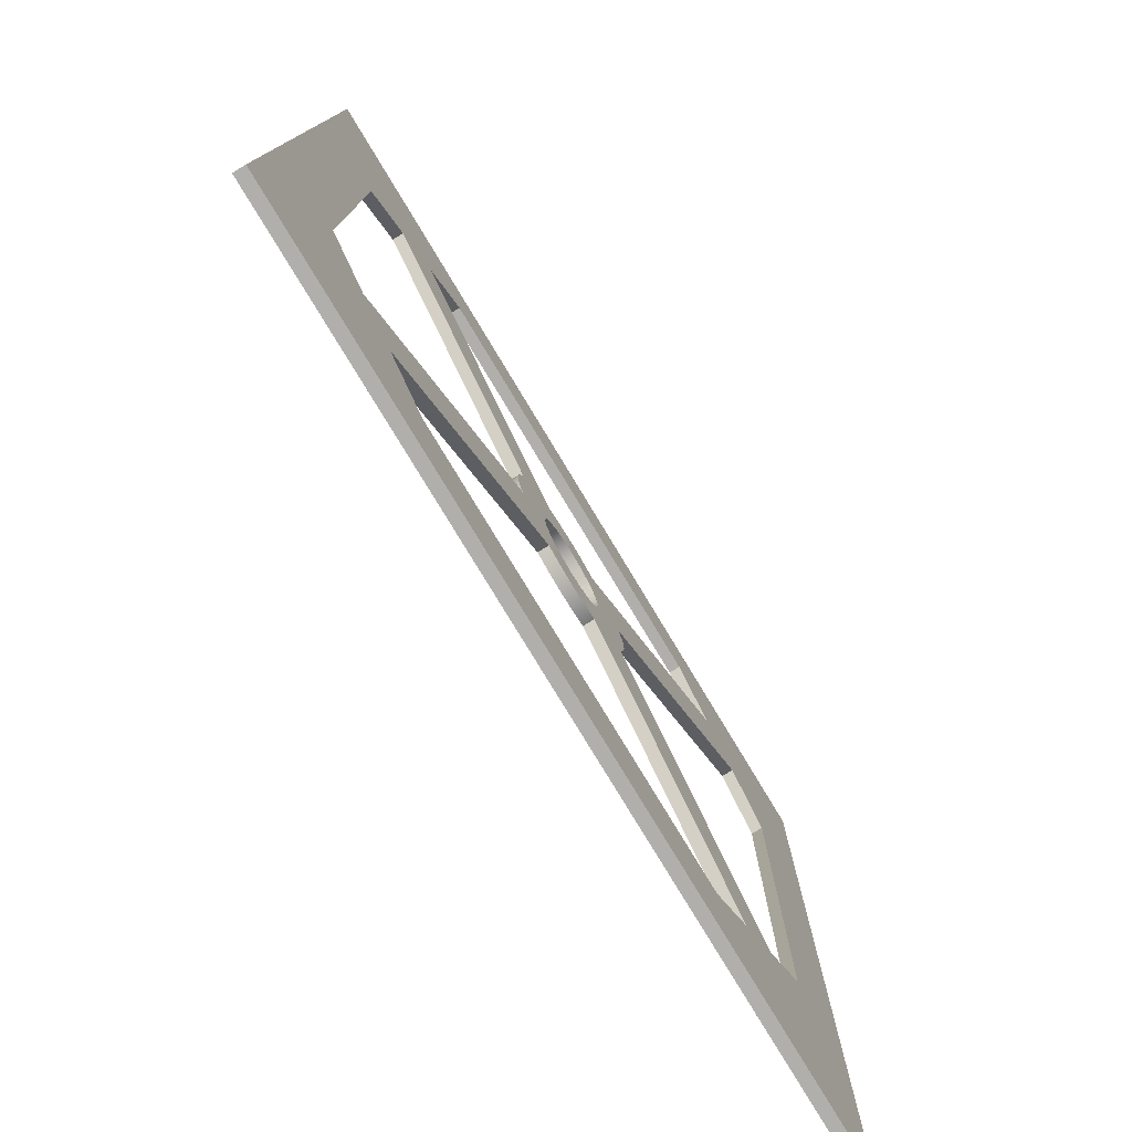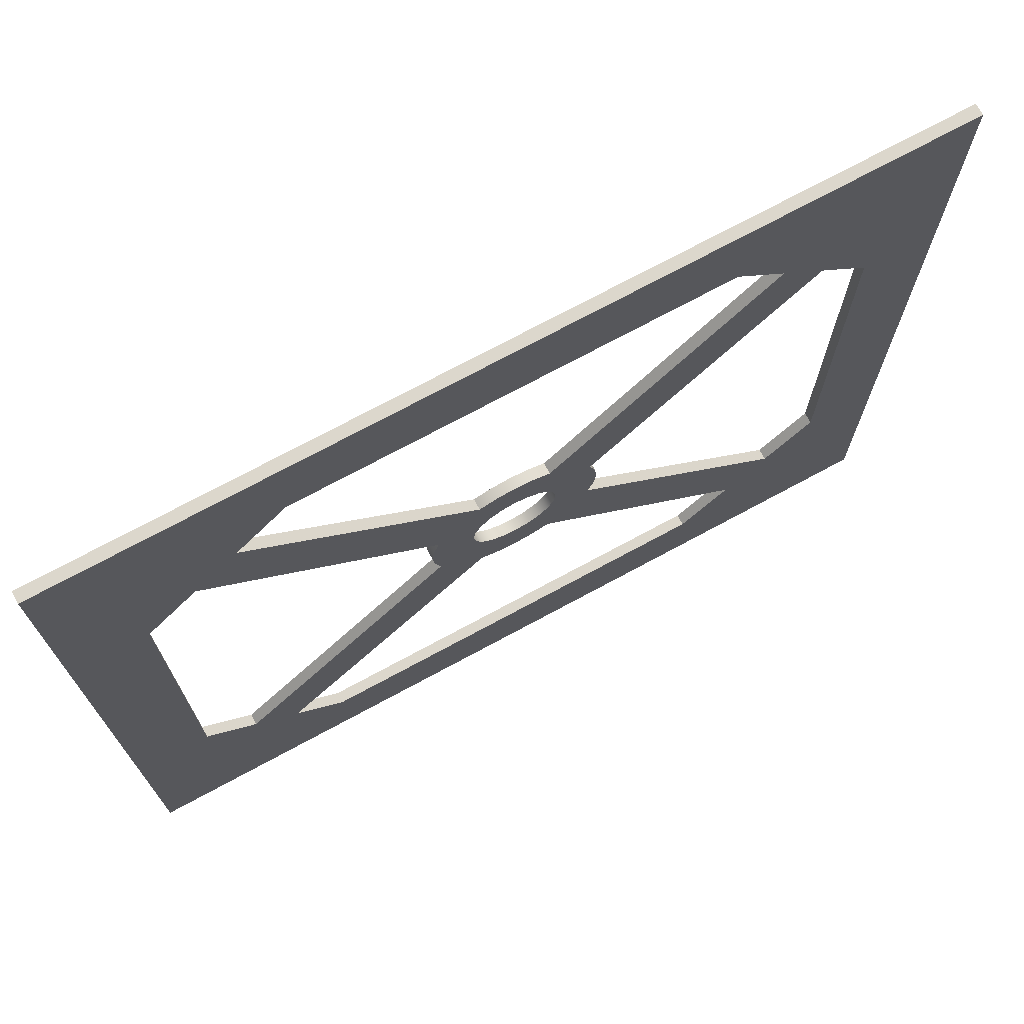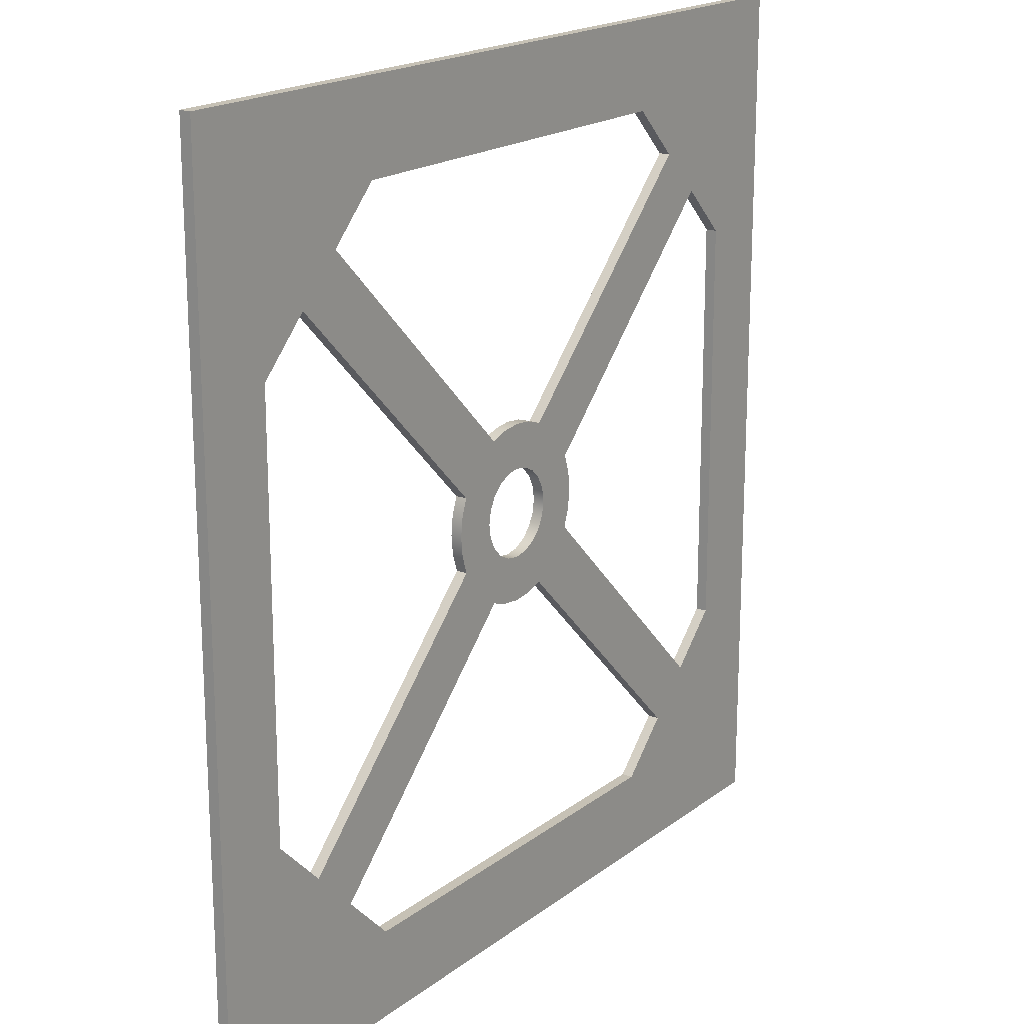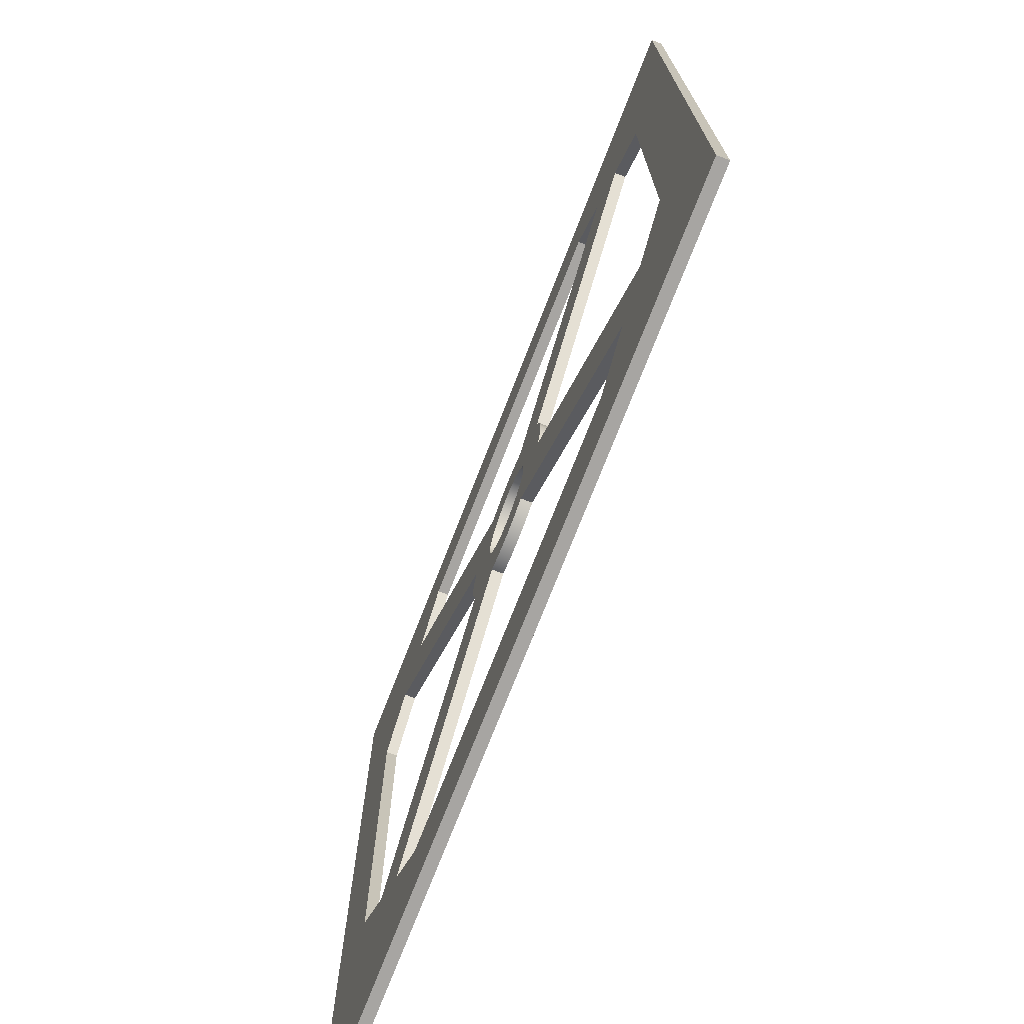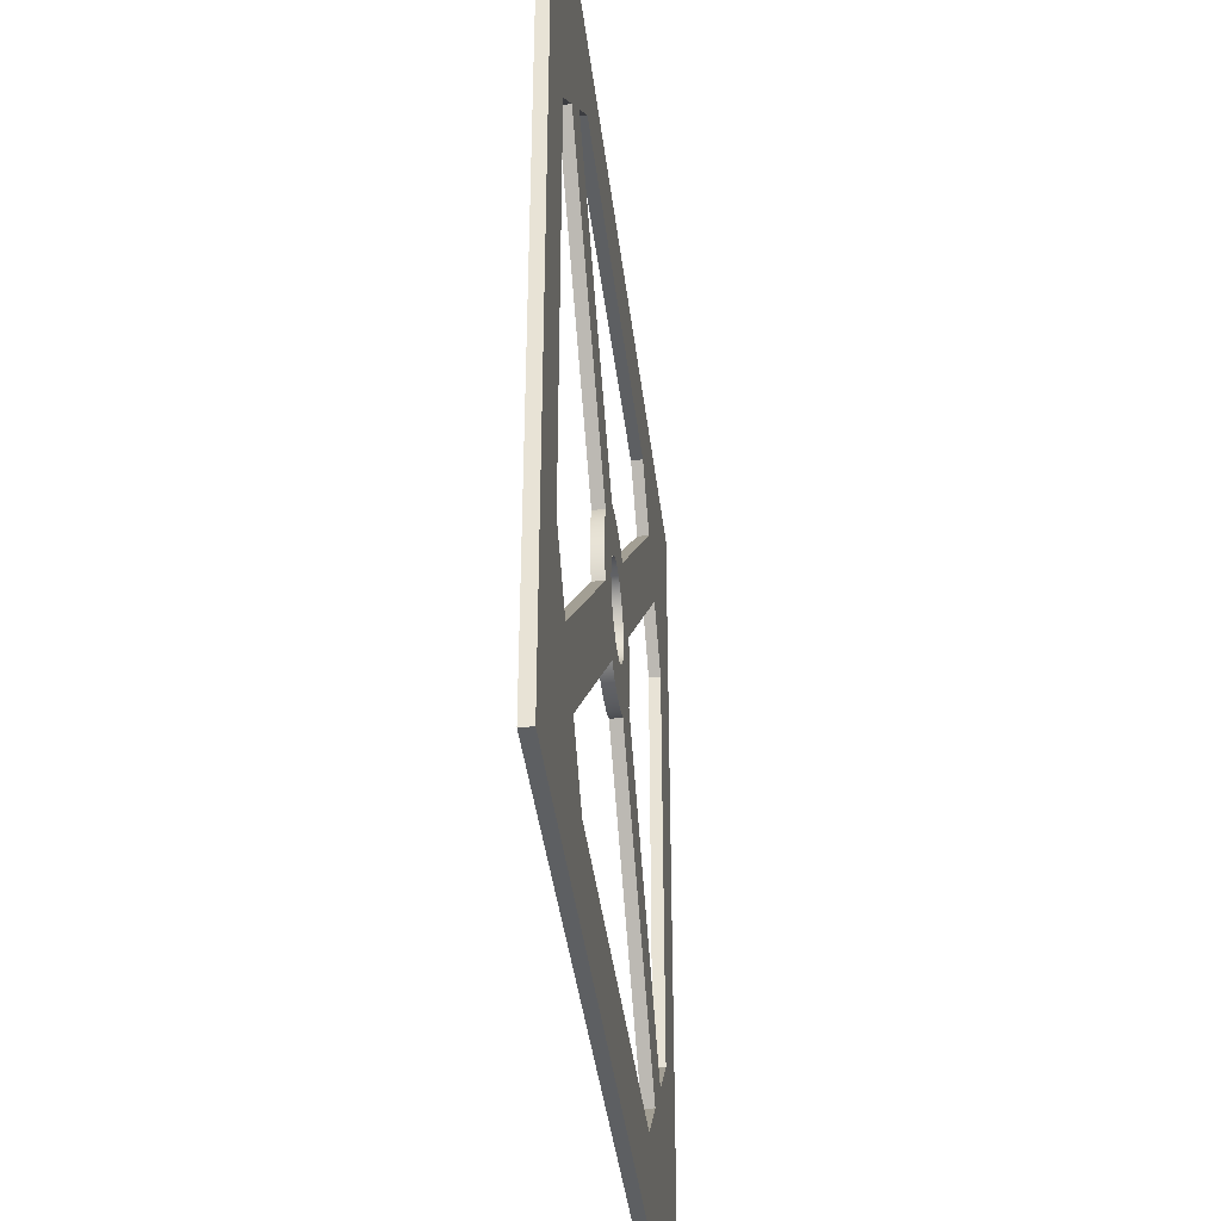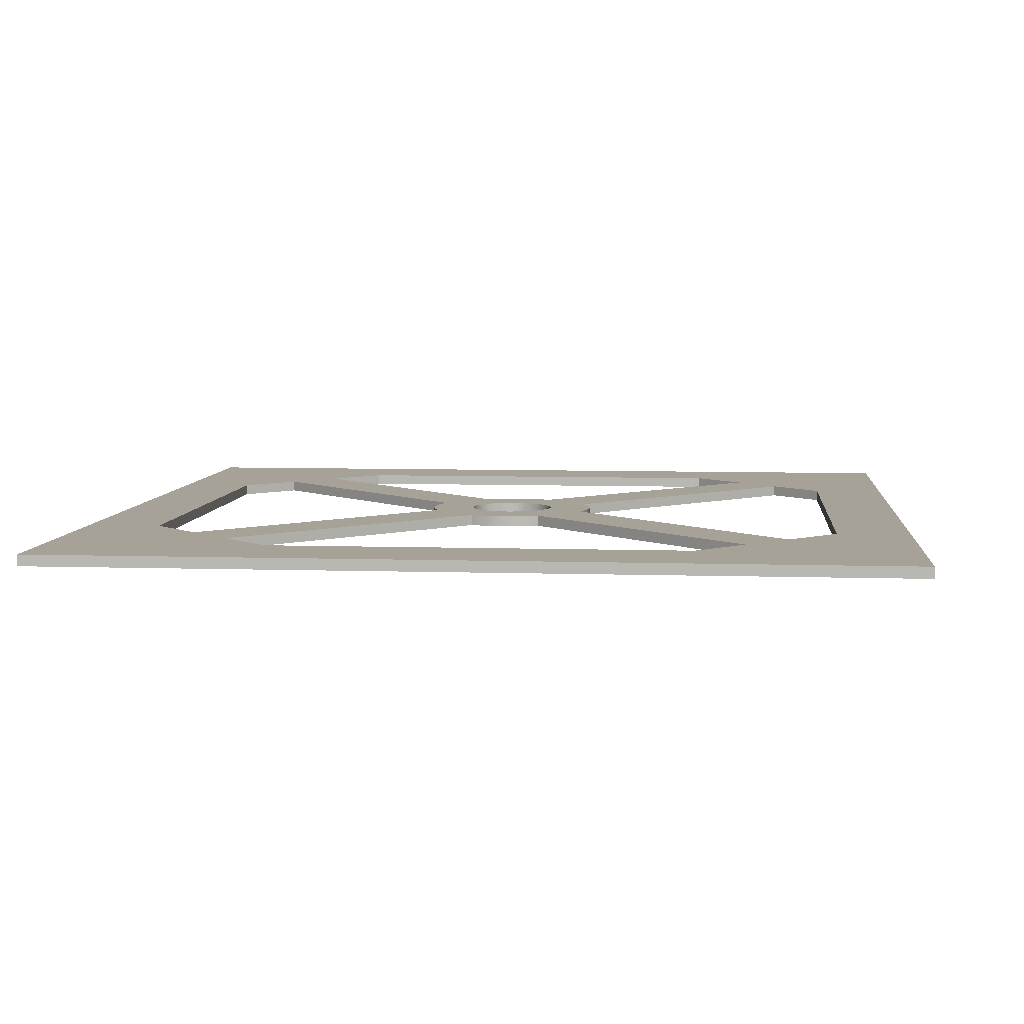
<metadata>
{"format":"obj","ext":"obj","renderer":"f3d","projection":"perspective","resolution":1024,"background":"white","views":[{"elev":-78.2,"azim":121.1,"up":"+Z"},{"elev":72.9,"azim":151.6,"up":"+Z"},{"elev":18.8,"azim":-54.4,"up":"+Z"},{"elev":-73.9,"azim":-111.3,"up":"+Z"},{"elev":-39.6,"azim":96.7,"up":"+Z"},{"elev":6.6,"azim":-174.5,"up":"+Y"}]}
</metadata>
<code>
v 4 0 2.374
v 3.434 0 2.939
v 3.434 0.127 2.939
v 4 0.127 2.374
v -4 0 2.374
v -4 0 -2.374
v -4 0.127 -2.374
v -4 0.127 2.374
v 0.9099 0 -0.4149
v 3.434 0 -2.939
v 3.434 0.127 -2.939
v 0.9099 0.127 -0.4149
v -0.9099 0 0.4149
v -3.434 0 2.939
v -3.434 0.127 2.939
v -0.9099 0.127 0.4149
v -0.5 0.127 1.11e-16
v -0.4755 0.127 0.1545
v -0.4045 0.127 0.2939
v -0.2939 0.127 0.4045
v -0.1545 0.127 0.4755
v 3.062e-17 0.127 0.5
v 0.1545 0.127 0.4755
v 0.2939 0.127 0.4045
v 0.4045 0.127 0.2939
v 0.4755 0.127 0.1545
v 0.5 0.127 0
v 0.4755 0.127 -0.1545
v 0.4045 0.127 -0.2939
v 0.2939 0.127 -0.4045
v 0.1545 0.127 -0.4755
v 3.062e-17 0.127 -0.5
v -0.1545 0.127 -0.4755
v -0.2939 0.127 -0.4045
v -0.4045 0.127 -0.2939
v -0.4755 0.127 -0.1545
v -0.5 0 6.123e-17
v -0.4755 0 -0.1545
v -0.4045 0 -0.2939
v -0.2939 0 -0.4045
v -0.1545 0 -0.4755
v 3.062e-17 0 -0.5
v 0.1545 0 -0.4755
v 0.2939 0 -0.4045
v 0.4045 0 -0.2939
v 0.4755 0 -0.1545
v 0.5 0 0
v 0.4755 0 0.1545
v 0.4045 0 0.2939
v 0.2939 0 0.4045
v 0.1545 0 0.4755
v 3.062e-17 0 0.5
v -0.1545 0 0.4755
v -0.2939 0 0.4045
v -0.4045 0 0.2939
v -0.4755 0 0.1545
v -0.5 0.127 1.11e-16
v -0.5 0 6.123e-17
v 3.434 0 -2.939
v 4 0 -2.374
v 4 0.127 -2.374
v 3.434 0.127 -2.939
v 4 0 -2.374
v 4 0 2.374
v 4 0.127 2.374
v 4 0.127 -2.374
v 2.374 0 4
v -2.374 0 4
v -2.374 0.127 4
v 2.374 0.127 4
v -2.374 0 -4
v 2.374 0 -4
v 2.374 0.127 -4
v -2.374 0.127 -4
v 2.939 0 3.434
v 2.374 0 4
v 2.374 0.127 4
v 2.939 0.127 3.434
v -4 0 -2.374
v -3.434 0 -2.939
v -3.434 0.127 -2.939
v -4 0.127 -2.374
v 0.9099 0 0.4149
v 0.9772 0 0.2123
v 1 0 5.551e-17
v 0.9772 0 -0.2123
v 0.9099 0 -0.4149
v 0.9099 0.127 -0.4149
v 0.9772 0.127 -0.2123
v 1 0.127 5.551e-17
v 0.9772 0.127 0.2123
v 0.9099 0.127 0.4149
v -0.9099 0 -0.4149
v -0.9772 0 -0.2123
v -1 0 -1.225e-16
v -0.9772 0 0.2123
v -0.9099 0 0.4149
v -0.9099 0.127 0.4149
v -0.9772 0.127 0.2123
v -1 0.127 -1.225e-16
v -0.9772 0.127 -0.2123
v -0.9099 0.127 -0.4149
v 4.85 0 -5
v -4.85 0 -5
v -4.85 0.127 -5
v 4.85 0.127 -5
v -2.939 0 -3.434
v -2.374 0 -4
v -2.374 0.127 -4
v -2.939 0.127 -3.434
v -2.374 0 4
v -2.939 0 3.434
v -2.939 0.127 3.434
v -2.374 0.127 4
v 3.434 0 2.939
v 0.9099 0 0.4149
v 0.9099 0.127 0.4149
v 3.434 0.127 2.939
v 2.939 0 -3.434
v 0.4149 0 -0.9099
v 0.4149 0.127 -0.9099
v 2.939 0.127 -3.434
v 0.4149 0 -0.9099
v 0.2123 0 -0.9772
v 6.123e-17 0 -1
v -0.2123 0 -0.9772
v -0.4149 0 -0.9099
v -0.4149 0.127 -0.9099
v -0.2123 0.127 -0.9772
v 6.123e-17 0.127 -1
v 0.2123 0.127 -0.9772
v 0.4149 0.127 -0.9099
v -0.4149 0 0.9099
v -0.2123 0 0.9772
v 6.123e-17 0 1
v 0.2123 0 0.9772
v 0.4149 0 0.9099
v 0.4149 0.127 0.9099
v 0.2123 0.127 0.9772
v 6.123e-17 0.127 1
v -0.2123 0.127 0.9772
v -0.4149 0.127 0.9099
v -4.85 0 -5
v -4.85 0 5
v -4.85 0.127 5
v -4.85 0.127 -5
v -0.4149 0 -0.9099
v -2.939 0 -3.434
v -2.939 0.127 -3.434
v -0.4149 0.127 -0.9099
v -3.434 0 -2.939
v -0.9099 0 -0.4149
v -0.9099 0.127 -0.4149
v -3.434 0.127 -2.939
v -0.4149 0 -0.9099
v -0.2123 0 -0.9772
v 6.123e-17 0 -1
v 0.2123 0 -0.9772
v 0.4149 0 -0.9099
v 2.939 0 -3.434
v 2.374 0 -4
v -2.374 0 -4
v -2.939 0 -3.434
v -0.5 0 6.123e-17
v -0.4755 0 0.1545
v -0.4045 0 0.2939
v -0.2939 0 0.4045
v -0.1545 0 0.4755
v 3.062e-17 0 0.5
v 0.1545 0 0.4755
v 0.2939 0 0.4045
v 0.4045 0 0.2939
v 0.4755 0 0.1545
v 0.5 0 0
v 0.4755 0 -0.1545
v 0.4045 0 -0.2939
v 0.2939 0 -0.4045
v 0.1545 0 -0.4755
v 3.062e-17 0 -0.5
v -0.1545 0 -0.4755
v -0.2939 0 -0.4045
v -0.4045 0 -0.2939
v -0.4755 0 -0.1545
v 0.9099 0 -0.4149
v 0.9772 0 -0.2123
v 1 0 5.551e-17
v 0.9772 0 0.2123
v 0.9099 0 0.4149
v 3.434 0 2.939
v 4 0 2.374
v 4 0 -2.374
v 3.434 0 -2.939
v -0.4149 0 0.9099
v -2.939 0 3.434
v -2.374 0 4
v 2.374 0 4
v 2.939 0 3.434
v 0.4149 0 0.9099
v 0.2123 0 0.9772
v 6.123e-17 0 1
v -0.2123 0 0.9772
v -0.9099 0 -0.4149
v -3.434 0 -2.939
v -4 0 -2.374
v -4 0 2.374
v -3.434 0 2.939
v -0.9099 0 0.4149
v -0.9772 0 0.2123
v -1 0 -1.225e-16
v -0.9772 0 -0.2123
v -4.85 0 -5
v 4.85 0 -5
v 4.85 0 5
v -4.85 0 5
v -2.939 0 3.434
v -0.4149 0 0.9099
v -0.4149 0.127 0.9099
v -2.939 0.127 3.434
v 2.374 0 -4
v 2.939 0 -3.434
v 2.939 0.127 -3.434
v 2.374 0.127 -4
v 0.4149 0.127 -0.9099
v 0.2123 0.127 -0.9772
v 6.123e-17 0.127 -1
v -0.2123 0.127 -0.9772
v -0.4149 0.127 -0.9099
v -2.939 0.127 -3.434
v -2.374 0.127 -4
v 2.374 0.127 -4
v 2.939 0.127 -3.434
v -0.5 0.127 1.11e-16
v -0.4755 0.127 -0.1545
v -0.4045 0.127 -0.2939
v -0.2939 0.127 -0.4045
v -0.1545 0.127 -0.4755
v 3.062e-17 0.127 -0.5
v 0.1545 0.127 -0.4755
v 0.2939 0.127 -0.4045
v 0.4045 0.127 -0.2939
v 0.4755 0.127 -0.1545
v 0.5 0.127 0
v 0.4755 0.127 0.1545
v 0.4045 0.127 0.2939
v 0.2939 0.127 0.4045
v 0.1545 0.127 0.4755
v 3.062e-17 0.127 0.5
v -0.1545 0.127 0.4755
v -0.2939 0.127 0.4045
v -0.4045 0.127 0.2939
v -0.4755 0.127 0.1545
v 0.9099 0.127 0.4149
v 0.9772 0.127 0.2123
v 1 0.127 5.551e-17
v 0.9772 0.127 -0.2123
v 0.9099 0.127 -0.4149
v 3.434 0.127 -2.939
v 4 0.127 -2.374
v 4 0.127 2.374
v 3.434 0.127 2.939
v -2.939 0.127 3.434
v -0.4149 0.127 0.9099
v -0.2123 0.127 0.9772
v 6.123e-17 0.127 1
v 0.2123 0.127 0.9772
v 0.4149 0.127 0.9099
v 2.939 0.127 3.434
v 2.374 0.127 4
v -2.374 0.127 4
v -3.434 0.127 -2.939
v -0.9099 0.127 -0.4149
v -0.9772 0.127 -0.2123
v -1 0.127 -1.225e-16
v -0.9772 0.127 0.2123
v -0.9099 0.127 0.4149
v -3.434 0.127 2.939
v -4 0.127 2.374
v -4 0.127 -2.374
v 4.85 0.127 -5
v -4.85 0.127 -5
v -4.85 0.127 5
v 4.85 0.127 5
v 4.85 0 5
v 4.85 0 -5
v 4.85 0.127 -5
v 4.85 0.127 5
v 0.4149 0 0.9099
v 2.939 0 3.434
v 2.939 0.127 3.434
v 0.4149 0.127 0.9099
v -3.434 0 2.939
v -4 0 2.374
v -4 0.127 2.374
v -3.434 0.127 2.939
v -4.85 0 5
v 4.85 0 5
v 4.85 0.127 5
v -4.85 0.127 5
f 1 2 4
f 4 2 3
f 5 6 8
f 8 6 7
f 9 10 12
f 12 10 11
f 13 14 16
f 16 14 15
f 18 56 17
f 17 56 58
f 57 37 36
f 36 37 38
f 36 38 39
f 18 19 56
f 56 19 55
f 55 19 20
f 55 20 54
f 54 20 21
f 54 21 53
f 53 21 22
f 53 22 52
f 52 22 23
f 52 23 51
f 51 23 24
f 51 24 50
f 50 24 25
f 50 25 49
f 49 25 26
f 49 26 48
f 48 26 27
f 48 27 47
f 47 27 28
f 47 28 46
f 46 28 29
f 46 29 45
f 45 29 30
f 45 30 44
f 44 30 31
f 44 31 43
f 43 31 32
f 43 32 42
f 42 32 33
f 42 33 41
f 41 33 34
f 41 34 40
f 40 34 35
f 40 35 39
f 39 35 36
f 59 60 62
f 62 60 61
f 63 64 66
f 66 64 65
f 67 68 70
f 70 68 69
f 71 72 74
f 74 72 73
f 75 76 78
f 78 76 77
f 79 80 82
f 82 80 81
f 92 83 91
f 91 83 84
f 91 84 90
f 90 84 85
f 90 85 89
f 89 85 86
f 89 86 88
f 88 86 87
f 102 93 101
f 101 93 94
f 101 94 100
f 100 94 95
f 100 95 99
f 99 95 96
f 99 96 98
f 98 96 97
f 103 104 106
f 106 104 105
f 107 108 110
f 110 108 109
f 111 112 114
f 114 112 113
f 115 116 118
f 118 116 117
f 119 120 122
f 122 120 121
f 132 123 131
f 131 123 124
f 131 124 130
f 130 124 125
f 130 125 129
f 129 125 126
f 129 126 128
f 128 126 127
f 142 133 141
f 141 133 134
f 141 134 140
f 140 134 135
f 140 135 139
f 139 135 136
f 139 136 138
f 138 136 137
f 143 144 146
f 146 144 145
f 147 148 150
f 150 148 149
f 151 152 154
f 154 152 153
f 156 180 155
f 155 180 181
f 155 181 182
f 180 156 179
f 179 156 157
f 179 157 158
f 179 158 178
f 178 158 159
f 178 159 177
f 177 159 176
f 176 159 184
f 176 184 175
f 175 184 185
f 175 185 174
f 174 185 186
f 174 186 187
f 159 160 184
f 184 160 192
f 192 160 212
f 192 212 191
f 191 212 213
f 191 213 190
f 190 213 189
f 189 213 197
f 189 197 188
f 188 197 198
f 188 198 172
f 172 198 171
f 171 198 170
f 170 198 199
f 170 199 169
f 169 199 200
f 169 200 201
f 160 161 212
f 212 161 162
f 212 162 211
f 211 162 163
f 211 163 203
f 203 163 202
f 202 163 155
f 202 155 182
f 165 208 164
f 164 208 209
f 164 209 210
f 208 165 207
f 207 165 166
f 207 166 193
f 193 166 167
f 193 167 168
f 193 168 201
f 201 168 169
f 172 173 188
f 188 173 187
f 187 173 174
f 182 183 202
f 202 183 210
f 210 183 164
f 193 194 207
f 207 194 206
f 206 194 214
f 206 214 205
f 205 214 204
f 204 214 211
f 204 211 203
f 194 195 214
f 214 195 196
f 214 196 213
f 213 196 197
f 215 216 218
f 218 216 217
f 219 220 222
f 222 220 221
f 224 238 223
f 223 238 239
f 223 239 240
f 238 224 237
f 237 224 225
f 237 225 226
f 237 226 236
f 236 226 227
f 236 227 235
f 235 227 234
f 234 227 271
f 234 271 233
f 233 271 272
f 233 272 232
f 232 272 273
f 232 273 274
f 227 228 271
f 271 228 270
f 270 228 280
f 270 280 278
f 278 280 281
f 278 281 277
f 277 281 276
f 276 281 261
f 276 261 275
f 275 261 262
f 275 262 250
f 250 262 249
f 249 262 248
f 248 262 263
f 248 263 247
f 247 263 264
f 247 264 265
f 228 229 280
f 280 229 230
f 280 230 279
f 279 230 231
f 279 231 257
f 257 231 256
f 256 231 223
f 256 223 240
f 240 241 256
f 256 241 255
f 255 241 242
f 255 242 254
f 254 242 253
f 253 242 243
f 253 243 252
f 252 243 244
f 252 244 266
f 266 244 245
f 266 245 246
f 266 246 265
f 265 246 247
f 250 251 275
f 275 251 274
f 274 251 232
f 257 258 279
f 279 258 282
f 282 258 259
f 282 259 260
f 282 260 267
f 267 260 252
f 267 252 266
f 267 268 282
f 282 268 269
f 282 269 281
f 281 269 261
f 283 284 286
f 286 284 285
f 287 288 290
f 290 288 289
f 291 292 294
f 294 292 293
f 295 296 298
f 298 296 297

</code>
